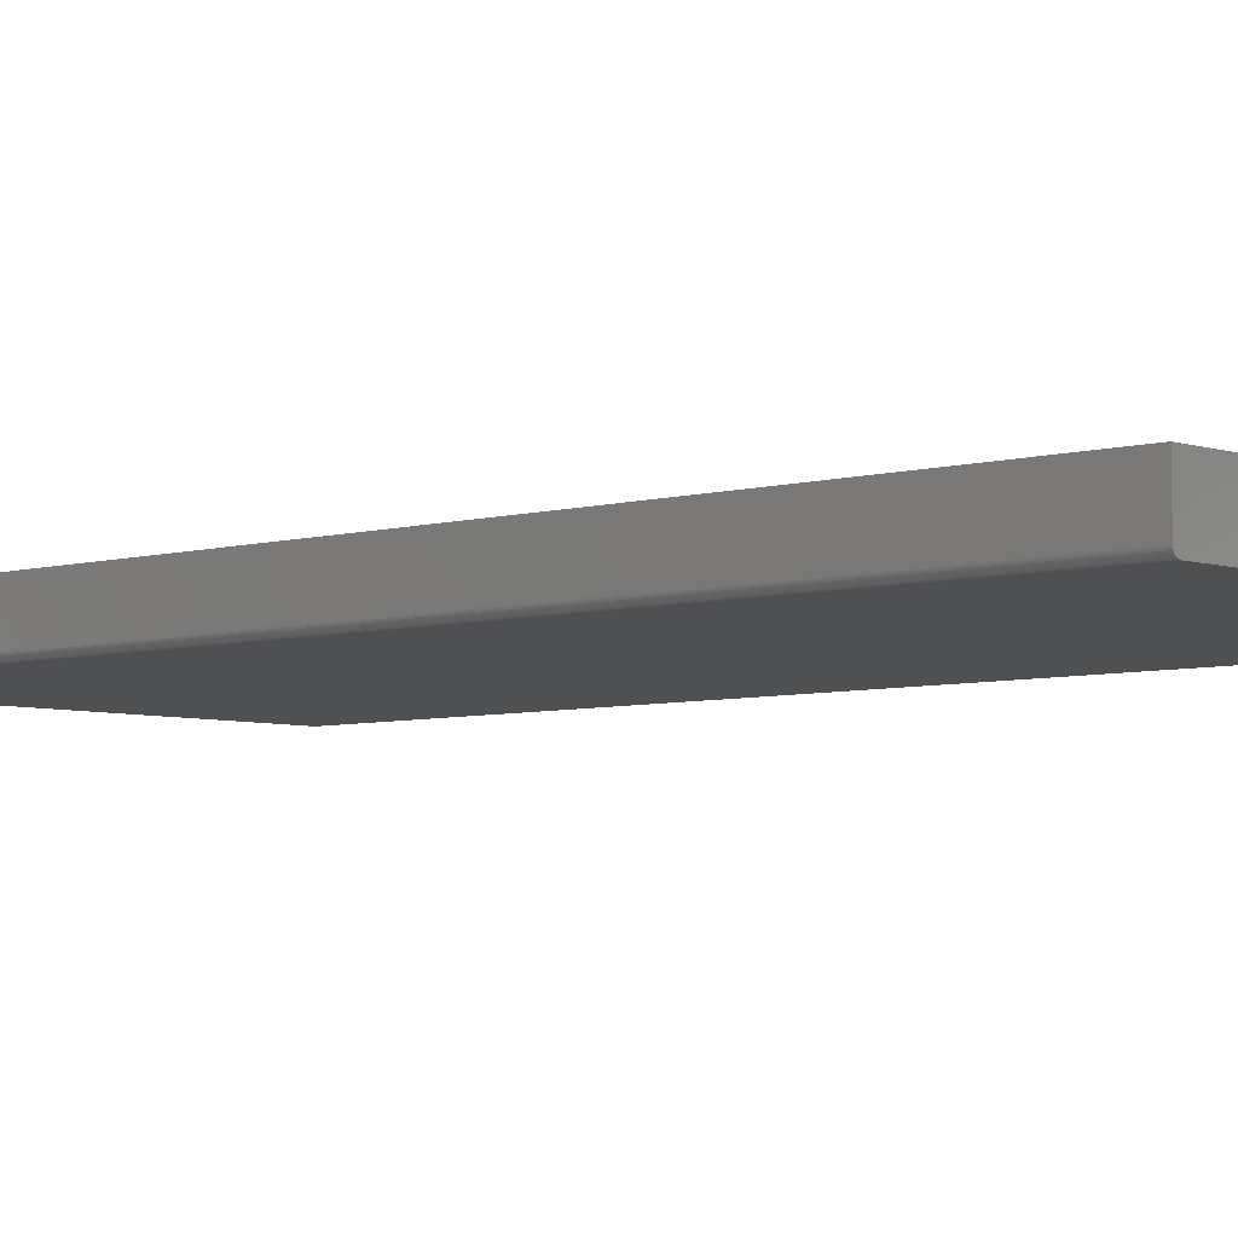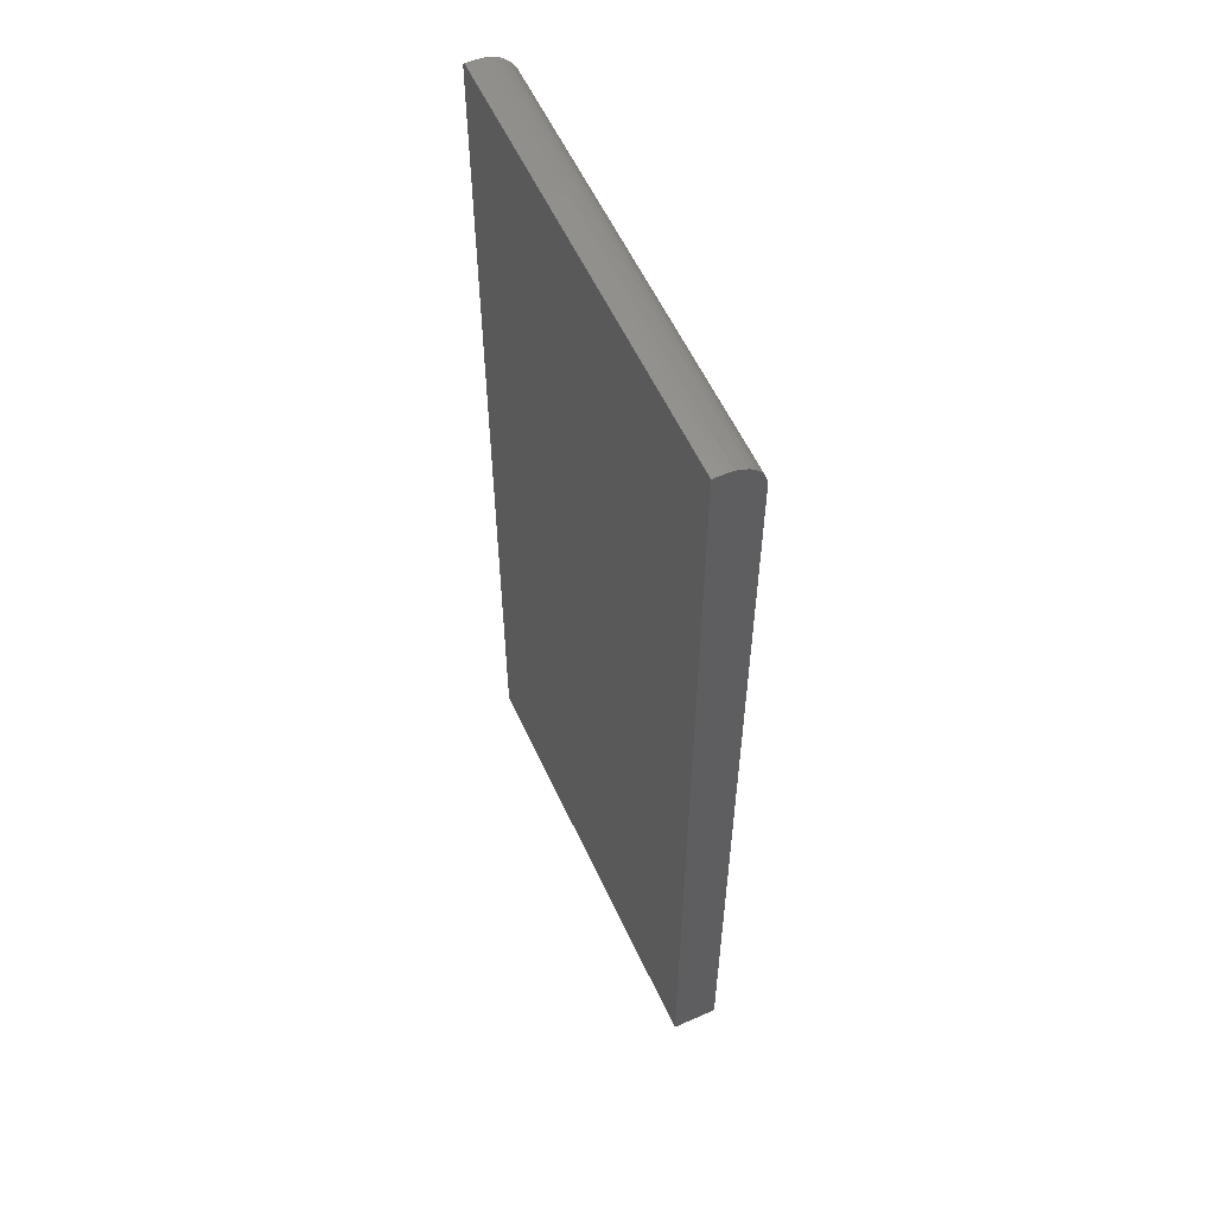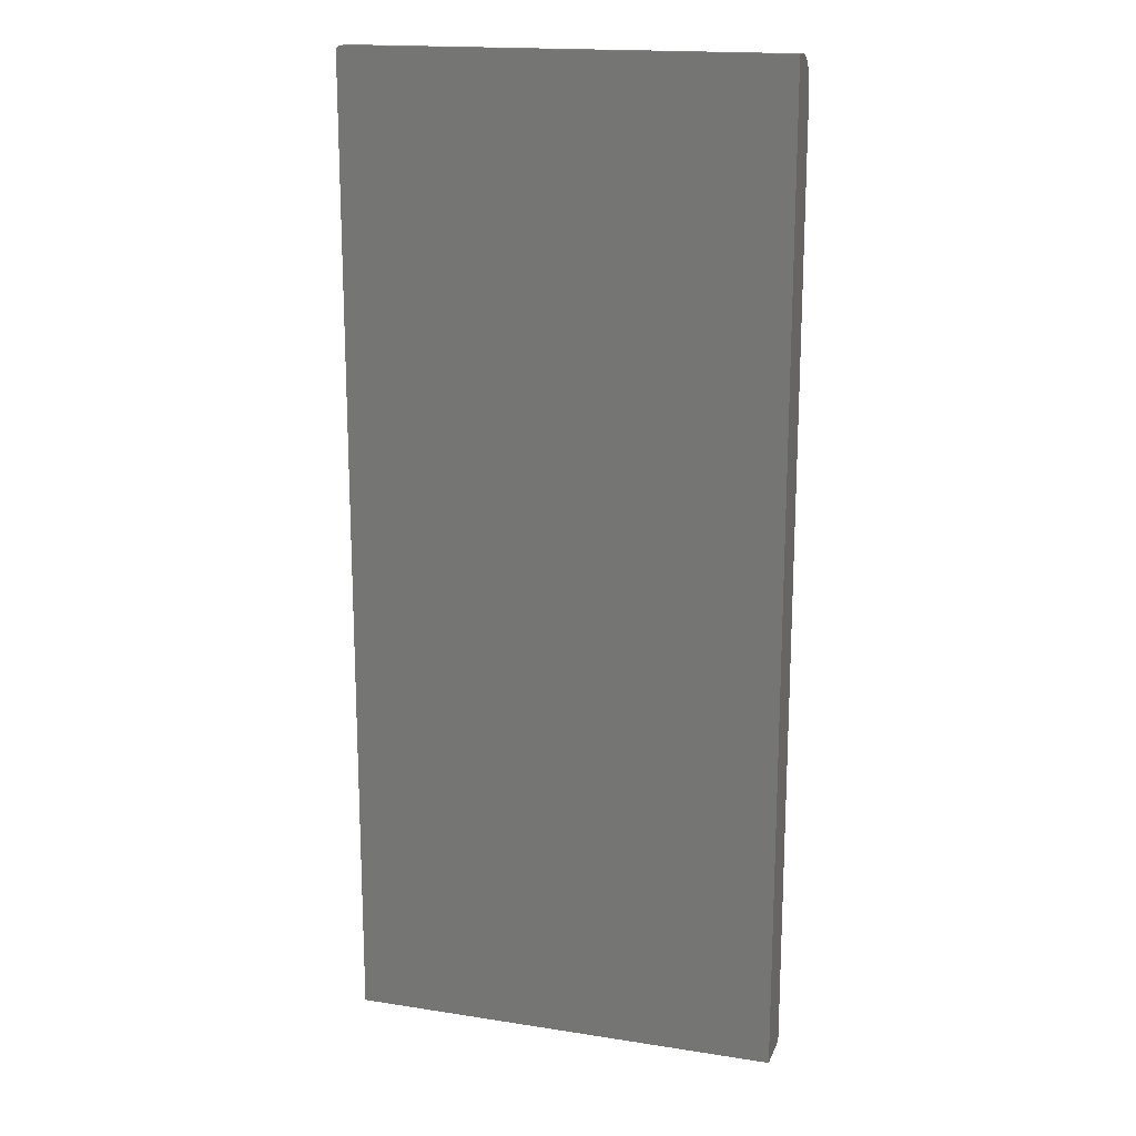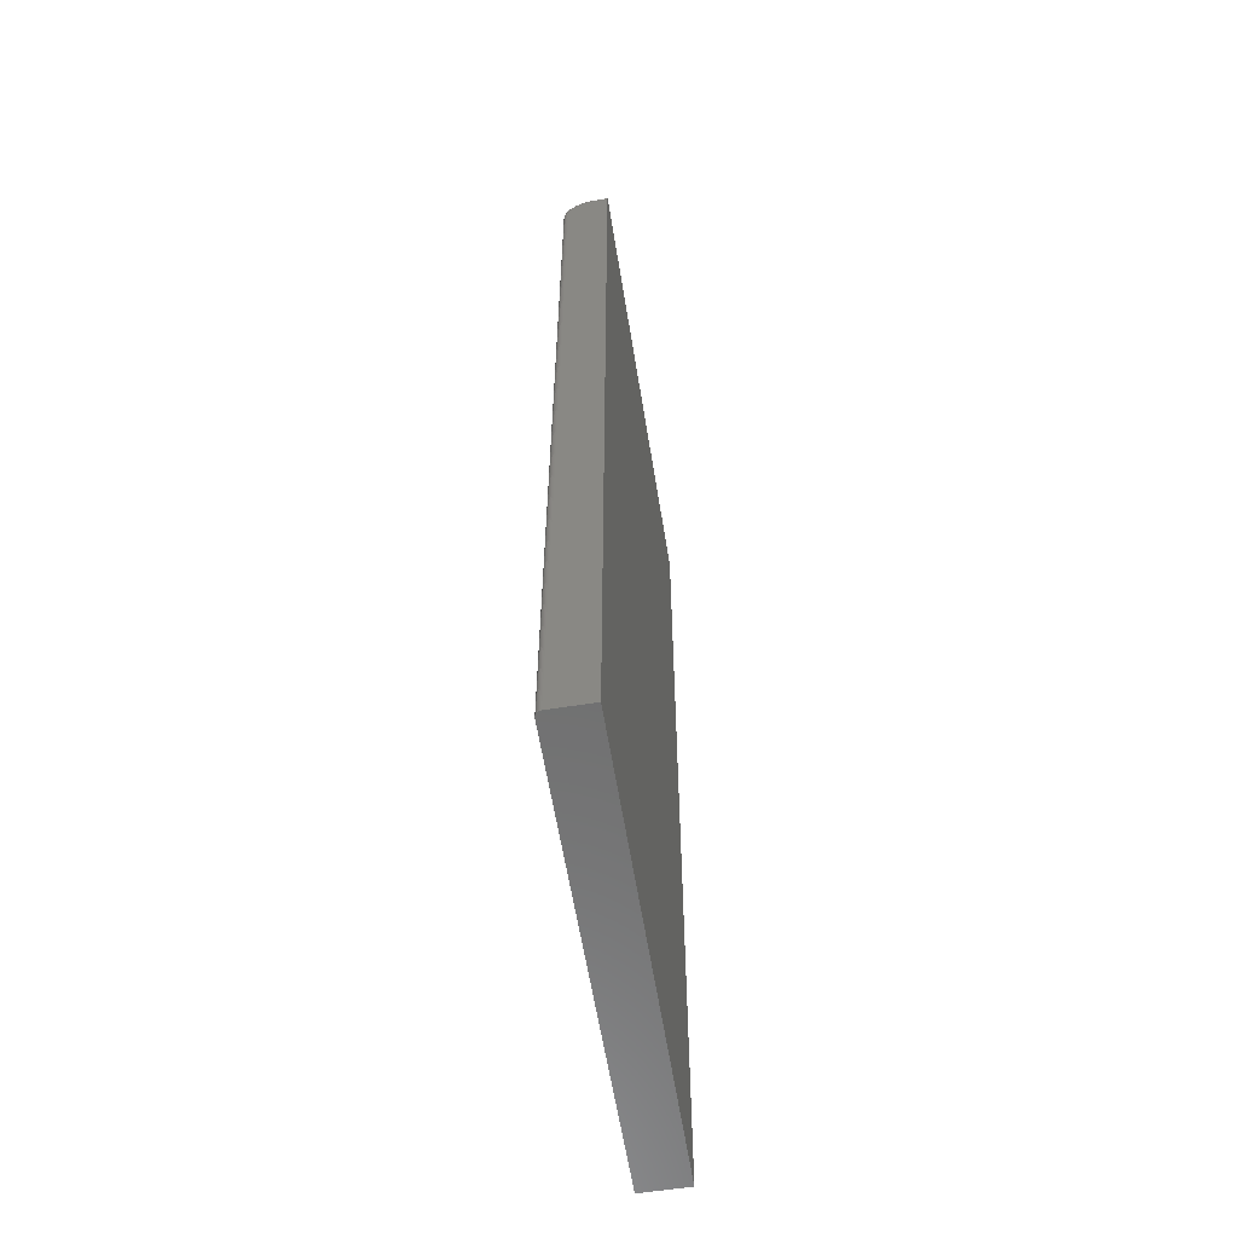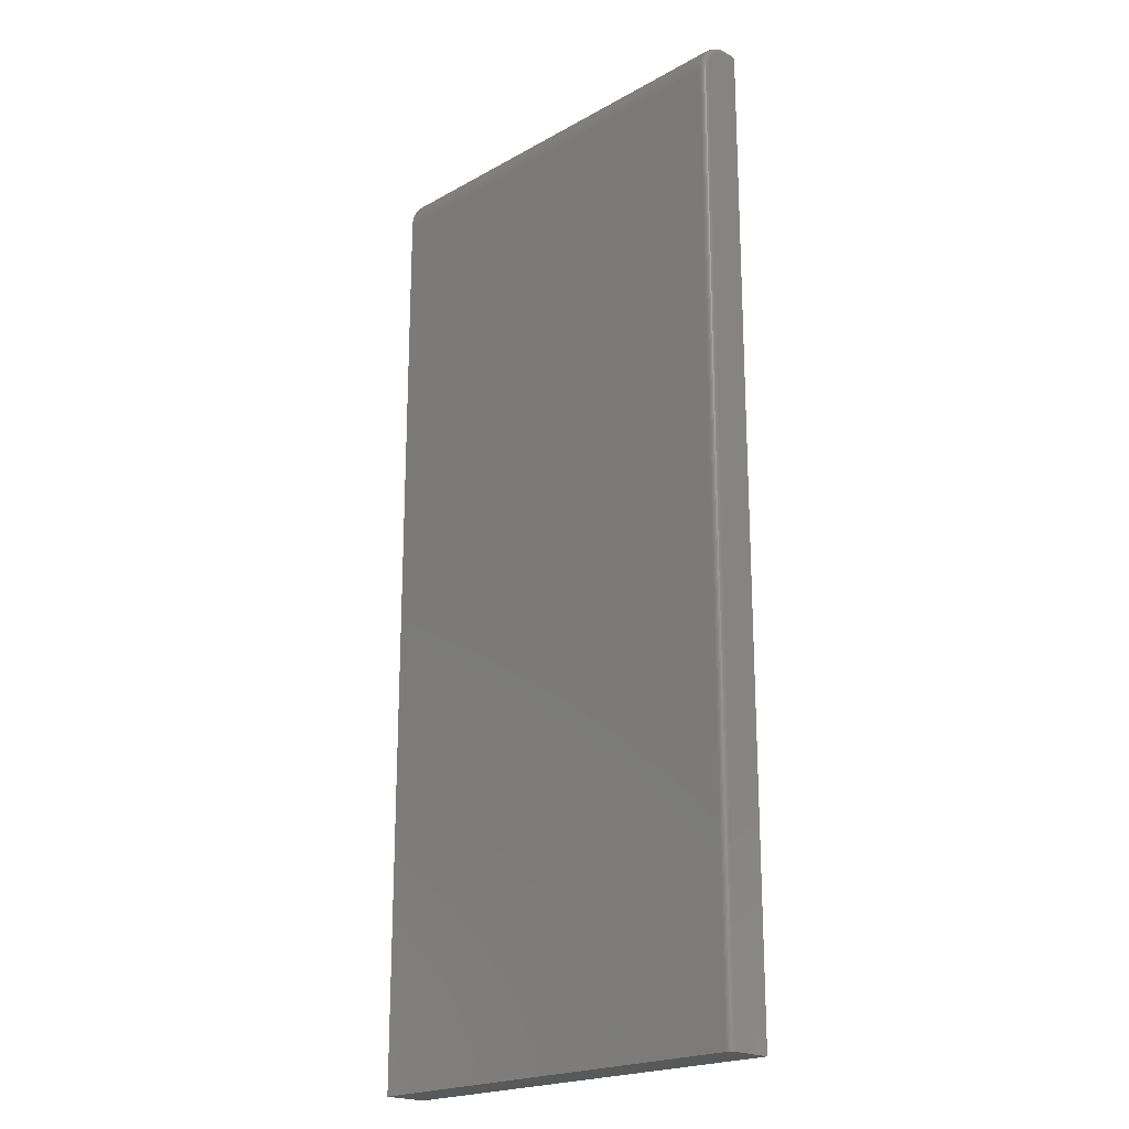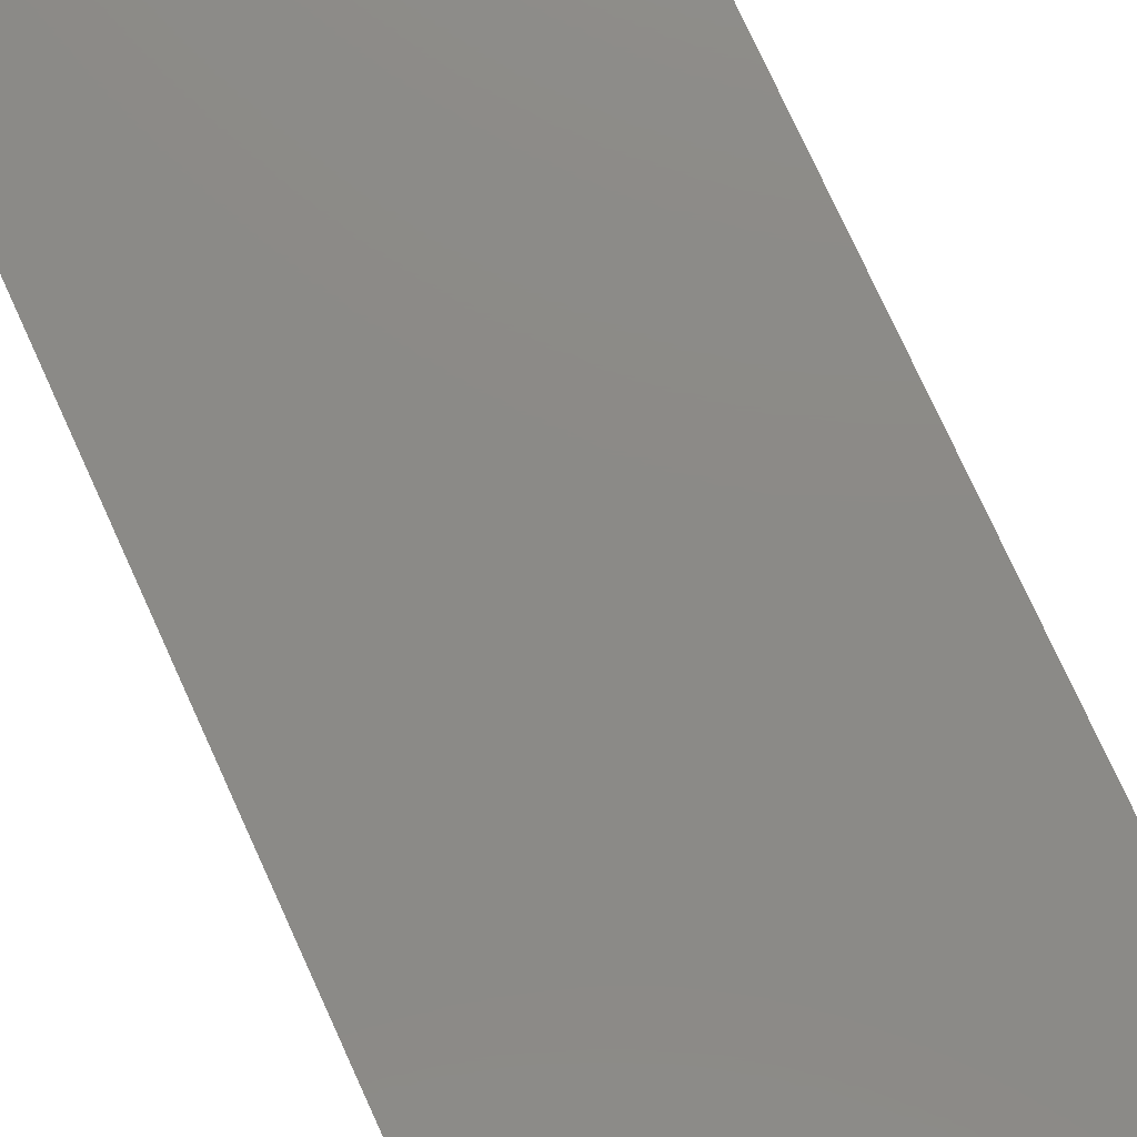
<metadata>
{"format":"stl","ext":"stl","renderer":"f3d","projection":"perspective","resolution":1024,"background":"white","views":[{"elev":-5.3,"azim":-47.1,"up":"+Z"},{"elev":57.8,"azim":65.3,"up":"+Y"},{"elev":17.2,"azim":17.3,"up":"+Y"},{"elev":-60.2,"azim":-80.9,"up":"+Y"},{"elev":-20.8,"azim":-134.8,"up":"+Y"},{"elev":77.8,"azim":-24.6,"up":"+Z"}]}
</metadata>
<code>
# stl→obj: 112 verts, 220 faces
v -0.1525 0.7031 0
v -0.7422 0.7031 0
v -0.1525 0.7123 0.0009007
v -0.7422 0.7123 0.0009007
v -0.1525 0.7211 0.003568
v -0.7422 0.7211 0.003568
v -0.1525 0.7292 0.0079
v -0.7422 0.7292 0.0079
v -0.1525 0.7363 0.01373
v -0.7422 0.7363 0.01373
v -0.1525 0.7421 0.02083
v -0.7422 0.7421 0.02083
v -0.1525 0.7464 0.02894
v -0.7422 0.7464 0.02894
v -0.1525 0.7491 0.03773
v -0.7422 0.7491 0.03773
v -0.1525 0.75 0.04688
v -0.7422 0.75 0.04688
v -0.7422 -0.6016 0
v -0.1525 -0.6016 0
v -0.75 0.7422 0.04688
v -0.75 0.7392 0.03193
v -0.75 0.7422 0.0625
v -0.75 0.7414 0.03925
v -0.75 0.7307 0.01925
v -0.75 0.7248 0.0144
v -0.75 0.7181 0.01079
v -0.75 0.7107 0.008563
v -0.75 0.7031 0.007812
v -0.75 -0.6016 0.007812
v -0.75 -0.6016 0.0625
v -0.75 0.7356 0.02517
v -0.1525 0.75 0.0625
v -0.7422 0.75 0.0625
v -0.7487 0.7465 0.0625
v -0.7465 0.7487 0.0625
v -0.7477 0.7477 0.0625
v -0.1525 -0.6016 0.0625
v -0.7494 0.7452 0.0625
v -0.7498 0.7437 0.0625
v -0.7437 0.7498 0.0625
v -0.7452 0.7494 0.0625
v -0.7465 -0.6016 0.001317
v -0.7437 -0.6016 0.0001501
v -0.7452 -0.6016 0.0005947
v -0.7487 -0.6016 0.003472
v -0.7498 -0.6016 0.006288
v -0.7494 -0.6016 0.004823
v -0.7477 -0.6016 0.002288
v -0.7498 0.7437 0.04688
v -0.7494 0.7452 0.04688
v -0.7487 0.7465 0.04688
v -0.7477 0.7477 0.04688
v -0.7465 0.7487 0.04688
v -0.7452 0.7494 0.04688
v -0.7437 0.7498 0.04688
v -0.7437 0.7031 0.0001501
v -0.7452 0.7031 0.0005947
v -0.7465 0.7031 0.001317
v -0.7477 0.7031 0.002288
v -0.7487 0.7031 0.003472
v -0.7494 0.7031 0.004823
v -0.7498 0.7031 0.006288
v -0.7498 0.711 0.007068
v -0.7494 0.7113 0.005631
v -0.7487 0.7116 0.004306
v -0.7477 0.7118 0.003145
v -0.7465 0.712 0.002192
v -0.7452 0.7122 0.001484
v -0.7437 0.7122 0.001048
v -0.7498 0.7429 0.03896
v -0.7494 0.7444 0.03867
v -0.7487 0.7457 0.03841
v -0.7477 0.7469 0.03818
v -0.7465 0.7478 0.03799
v -0.7452 0.7485 0.03785
v -0.7437 0.749 0.03776
v -0.7498 0.7406 0.03134
v -0.7494 0.742 0.03078
v -0.7487 0.7432 0.03027
v -0.7477 0.7443 0.02981
v -0.7465 0.7452 0.02944
v -0.7452 0.7459 0.02916
v -0.7437 0.7463 0.02899
v -0.7498 0.7369 0.02433
v -0.7494 0.7381 0.02351
v -0.7487 0.7392 0.02276
v -0.7477 0.7402 0.0221
v -0.7465 0.741 0.02156
v -0.7452 0.7416 0.02116
v -0.7437 0.742 0.02092
v -0.7498 0.7318 0.01818
v -0.7494 0.7329 0.01714
v -0.7487 0.7338 0.01618
v -0.7477 0.7347 0.01535
v -0.7465 0.7353 0.01466
v -0.7452 0.7359 0.01415
v -0.7437 0.7362 0.01384
v -0.7498 0.7257 0.01313
v -0.7494 0.7265 0.01191
v -0.7487 0.7272 0.01079
v -0.7477 0.7279 0.009802
v -0.7465 0.7284 0.008995
v -0.7452 0.7288 0.008394
v -0.7437 0.7291 0.008025
v -0.7498 0.7187 0.009378
v -0.7494 0.7192 0.008024
v -0.7487 0.7197 0.006776
v -0.7477 0.7202 0.005682
v -0.7465 0.7206 0.004785
v -0.7452 0.7208 0.004118
v -0.7437 0.721 0.003707
f 1 2 3
f 3 2 4
f 3 4 5
f 5 4 6
f 5 6 7
f 7 6 8
f 7 8 9
f 9 8 10
f 9 10 11
f 11 10 12
f 11 12 13
f 13 12 14
f 13 14 15
f 15 14 16
f 15 16 17
f 17 16 18
f 19 2 20
f 20 2 1
f 21 22 23
f 21 24 22
f 25 26 27
f 23 28 29
f 23 29 30
f 23 30 31
f 28 23 22
f 28 22 32
f 28 32 25
f 28 25 27
f 33 17 34
f 34 17 18
f 35 36 37
f 23 31 38
f 33 36 35
f 33 35 39
f 33 39 40
f 33 40 23
f 33 23 38
f 36 33 34
f 36 34 41
f 36 41 42
f 19 43 44
f 43 45 44
f 46 31 30
f 46 30 47
f 46 47 48
f 38 31 46
f 38 46 49
f 38 49 43
f 38 43 19
f 38 19 20
f 21 23 50
f 50 23 40
f 50 40 51
f 51 40 39
f 51 39 52
f 52 39 35
f 52 35 53
f 53 35 37
f 53 37 54
f 54 37 36
f 54 36 55
f 55 36 42
f 55 42 56
f 56 42 41
f 56 41 18
f 18 41 34
f 2 19 57
f 57 19 44
f 57 44 58
f 58 44 45
f 58 45 59
f 59 45 43
f 59 43 60
f 60 43 49
f 60 49 61
f 61 49 46
f 61 46 62
f 62 46 48
f 62 48 63
f 63 48 47
f 63 47 29
f 29 47 30
f 29 28 63
f 63 28 64
f 63 64 62
f 62 64 65
f 62 65 61
f 61 65 66
f 61 66 60
f 60 66 67
f 60 67 59
f 59 67 68
f 59 68 58
f 58 68 69
f 58 69 57
f 57 69 70
f 57 70 2
f 2 70 4
f 24 21 71
f 71 21 50
f 71 50 72
f 72 50 51
f 72 51 73
f 73 51 52
f 73 52 74
f 74 52 53
f 74 53 75
f 75 53 54
f 75 54 76
f 76 54 55
f 76 55 77
f 77 55 56
f 77 56 16
f 16 56 18
f 22 24 78
f 78 24 71
f 78 71 79
f 79 71 72
f 79 72 80
f 80 72 73
f 80 73 81
f 81 73 74
f 81 74 82
f 82 74 75
f 82 75 83
f 83 75 76
f 83 76 84
f 84 76 77
f 84 77 14
f 14 77 16
f 32 22 85
f 85 22 78
f 85 78 86
f 86 78 79
f 86 79 87
f 87 79 80
f 87 80 88
f 88 80 81
f 88 81 89
f 89 81 82
f 89 82 90
f 90 82 83
f 90 83 91
f 91 83 84
f 91 84 12
f 12 84 14
f 25 32 92
f 92 32 85
f 92 85 93
f 93 85 86
f 93 86 94
f 94 86 87
f 94 87 95
f 95 87 88
f 95 88 96
f 96 88 89
f 96 89 97
f 97 89 90
f 97 90 98
f 98 90 91
f 98 91 10
f 10 91 12
f 26 25 99
f 99 25 92
f 99 92 100
f 100 92 93
f 100 93 101
f 101 93 94
f 101 94 102
f 102 94 95
f 102 95 103
f 103 95 96
f 103 96 104
f 104 96 97
f 104 97 105
f 105 97 98
f 105 98 8
f 8 98 10
f 27 26 106
f 106 26 99
f 106 99 107
f 107 99 100
f 107 100 108
f 108 100 101
f 108 101 109
f 109 101 102
f 109 102 110
f 110 102 103
f 110 103 111
f 111 103 104
f 111 104 112
f 112 104 105
f 112 105 6
f 6 105 8
f 28 27 64
f 64 27 106
f 64 106 65
f 65 106 107
f 65 107 66
f 66 107 108
f 66 108 67
f 67 108 109
f 67 109 68
f 68 109 110
f 68 110 69
f 69 110 111
f 69 111 70
f 70 111 112
f 70 112 4
f 4 112 6
f 17 13 15
f 33 38 20
f 33 20 1
f 33 1 3
f 33 3 5
f 33 5 7
f 33 7 9
f 33 9 11
f 33 11 13
f 33 13 17

</code>
